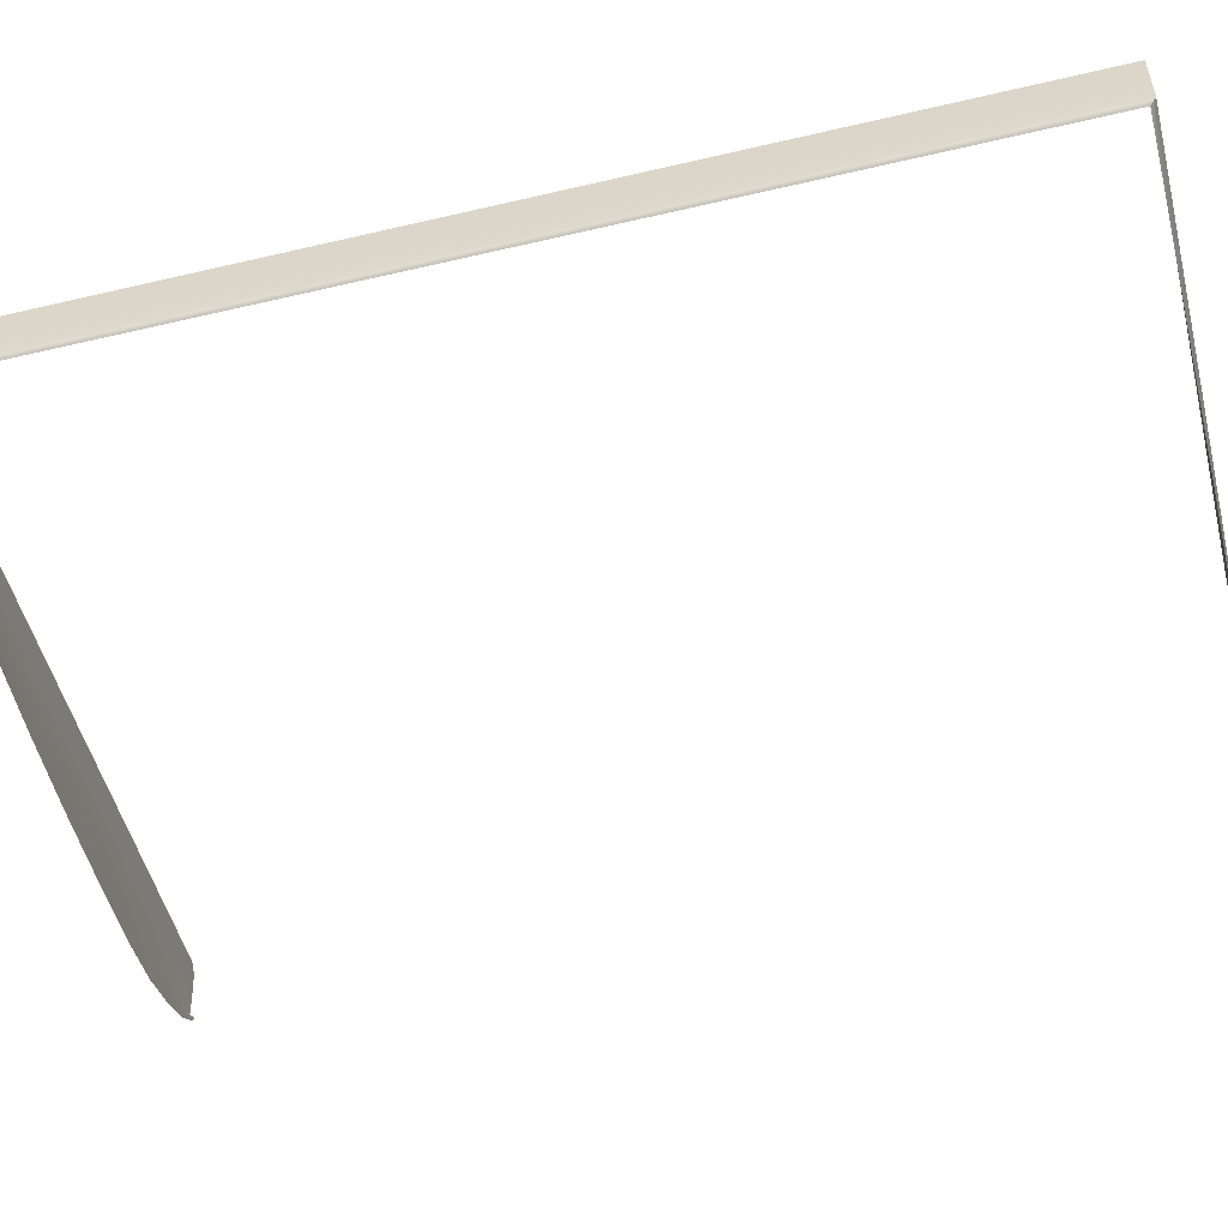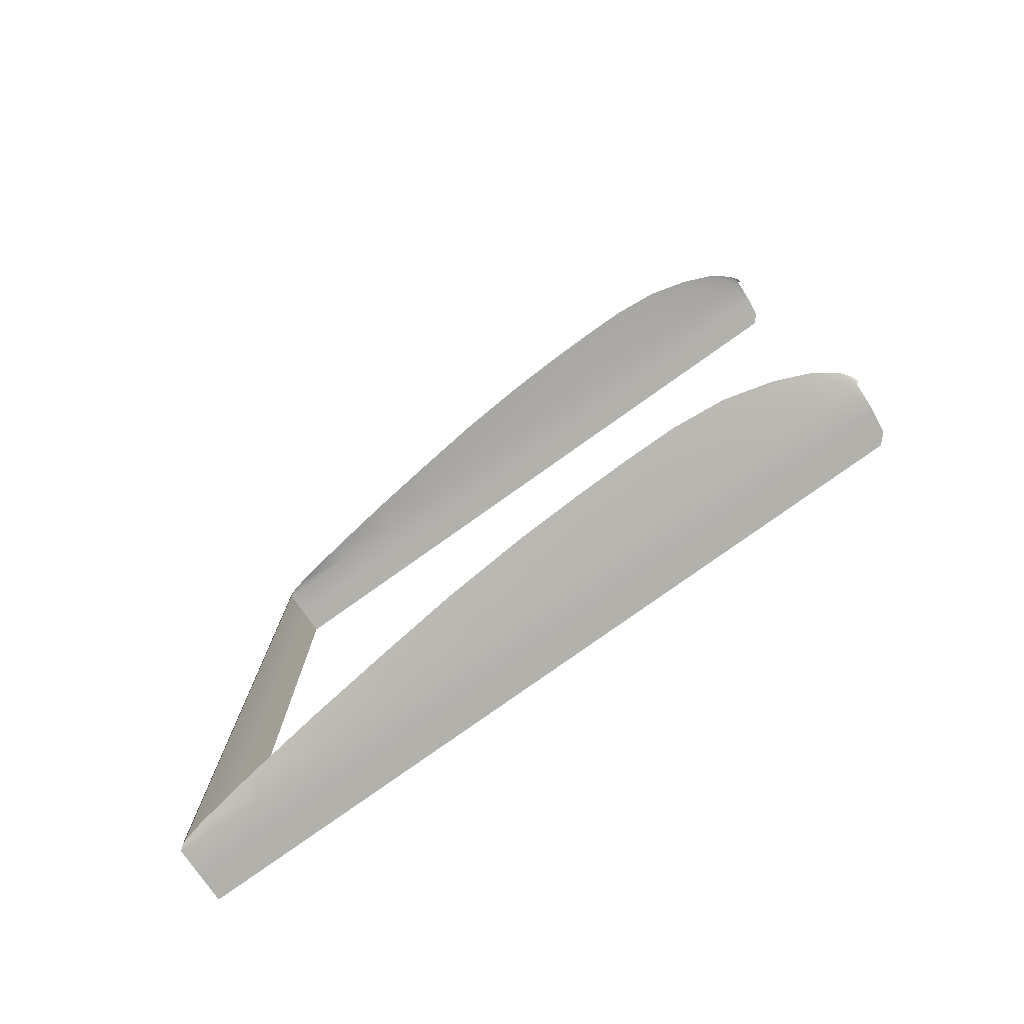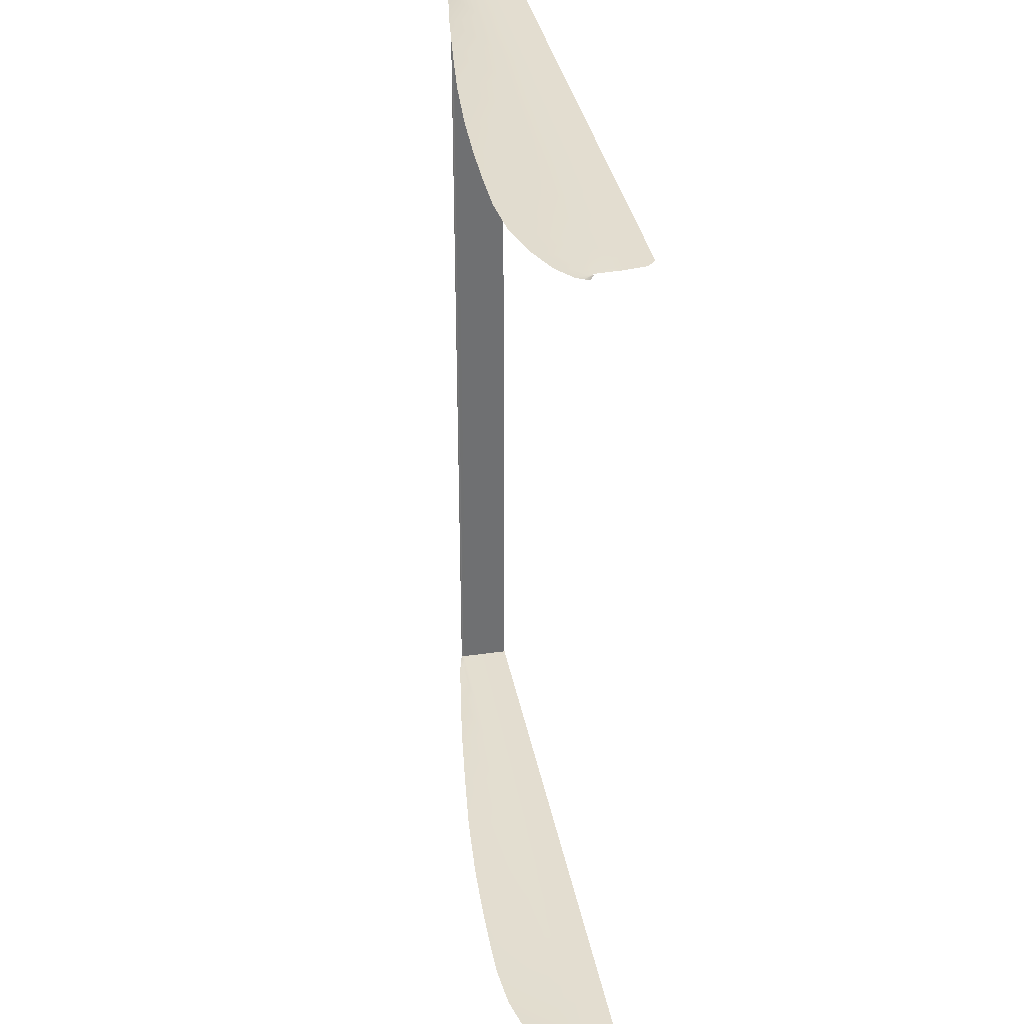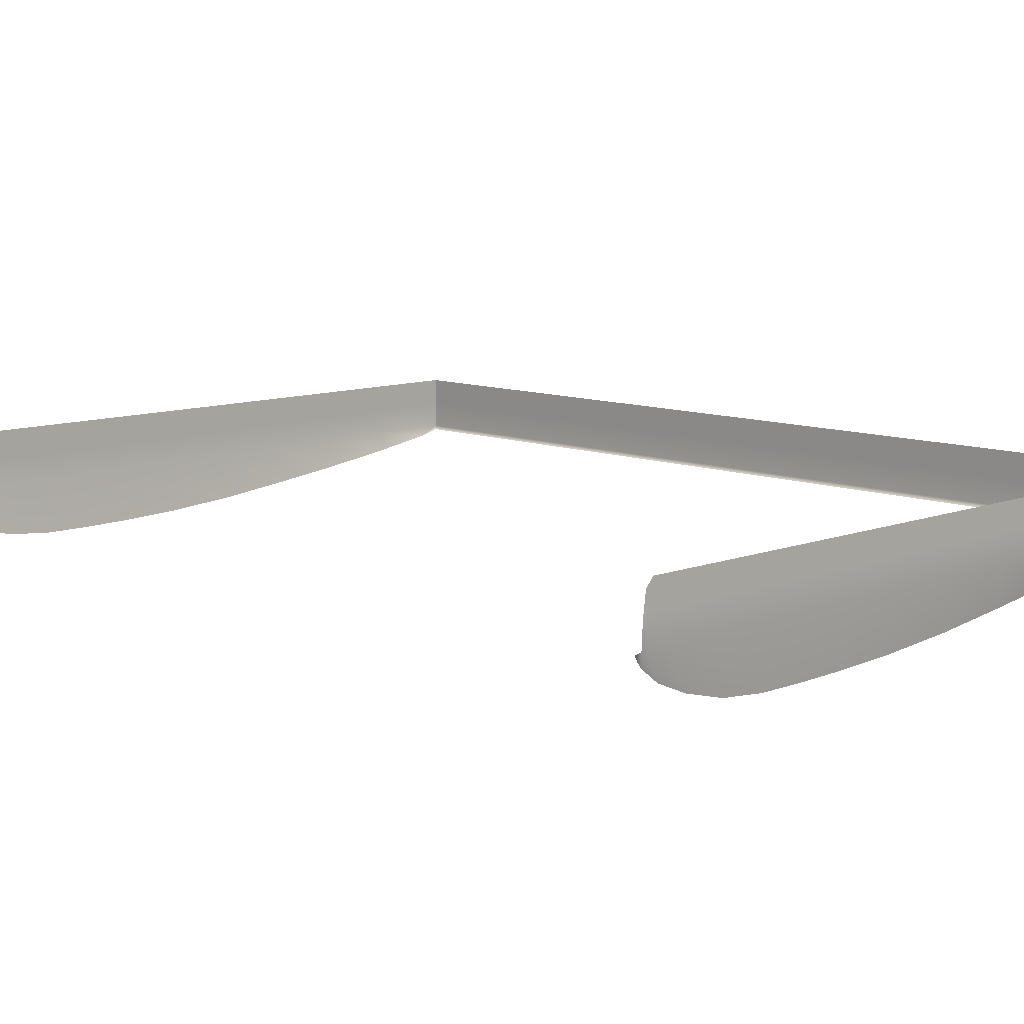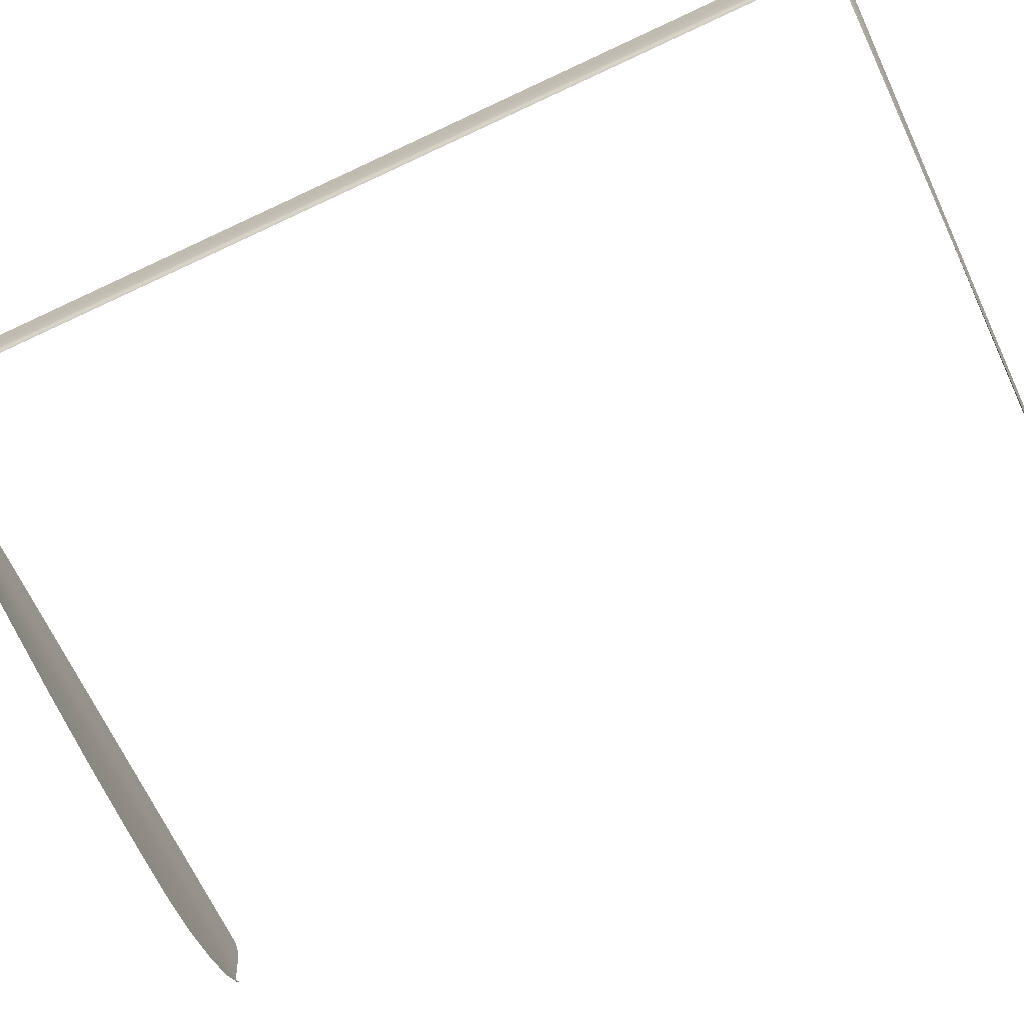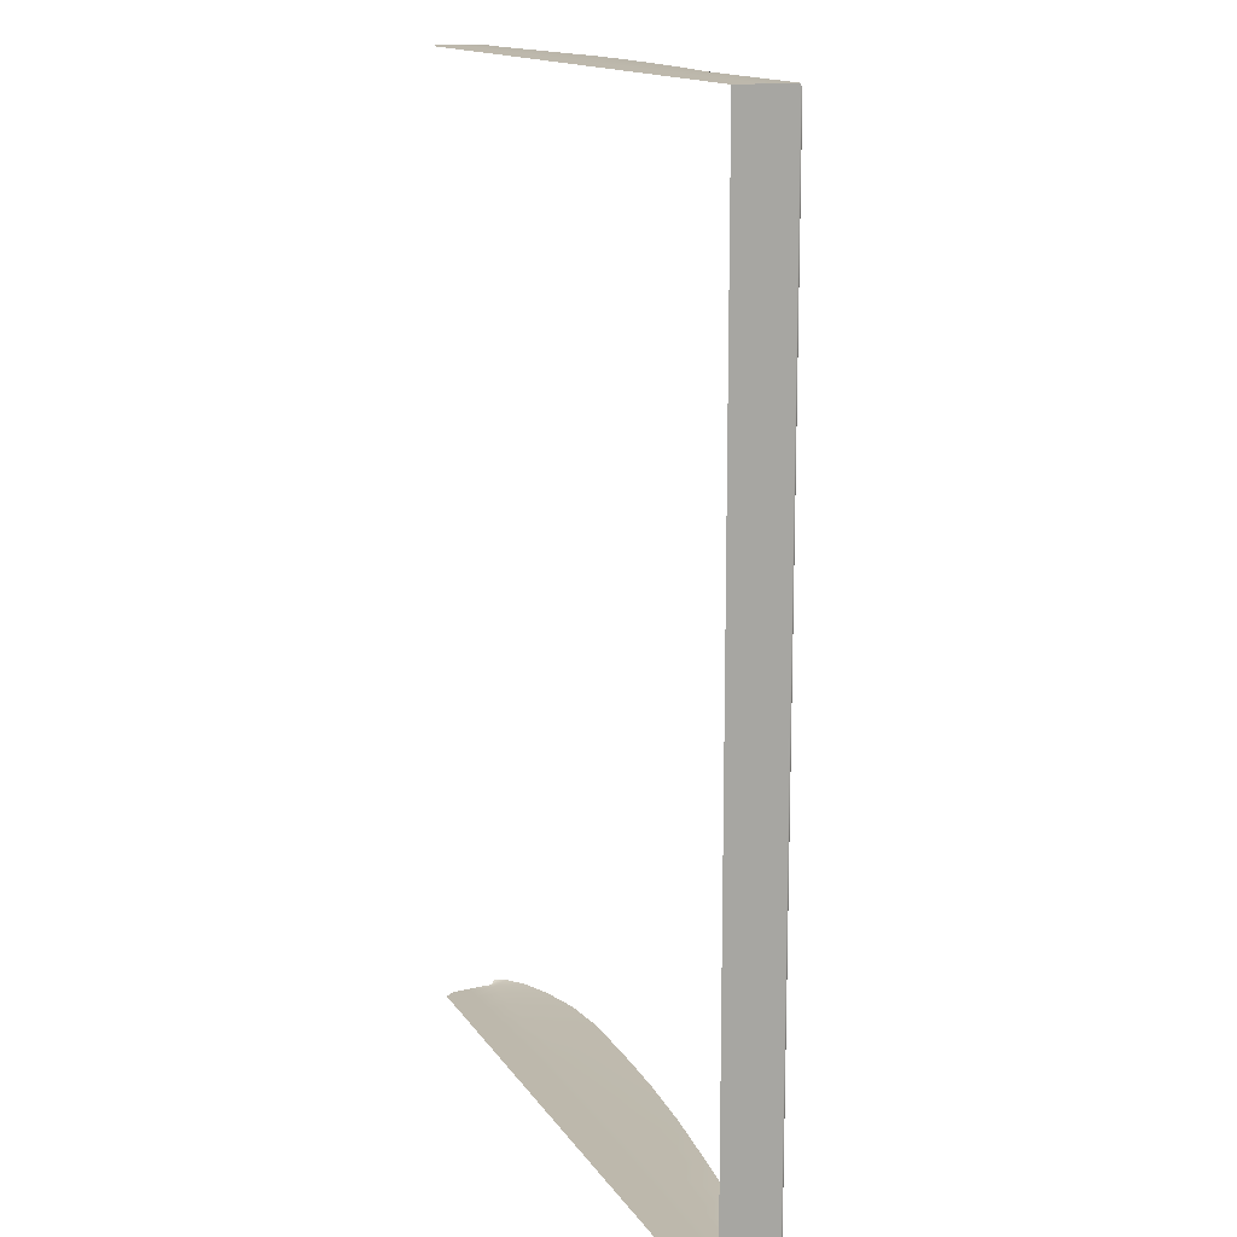
<metadata>
{"format":"obj","ext":"obj","renderer":"f3d","projection":"perspective","resolution":1024,"background":"white","views":[{"elev":-51.7,"azim":104.3,"up":"+Z"},{"elev":-79.0,"azim":-144.6,"up":"+Y"},{"elev":35.5,"azim":-100.6,"up":"+Y"},{"elev":10.0,"azim":-45.0,"up":"+Z"},{"elev":-68.5,"azim":115.2,"up":"+Z"},{"elev":14.7,"azim":68.1,"up":"+Y"}]}
</metadata>
<code>
o MeshBookFront_25_1_GeomSubset_1
v 0.1042 -0.1499 0.01285
v 0.1042 0.1499 0.01285
v 0.1042 0.1499 0.01394
v 0.1042 -0.1499 0.01394
v -0.1133 0.1499 0.01029
v -0.1108 0.1499 0.01285
v -0.112 0.1499 0.01394
v -0.1142 0.1499 0.01149
v -0.1108 -0.1499 0.01285
v -0.1133 -0.1499 0.01029
v -0.112 -0.1499 0.01394
v -0.1142 -0.1499 0.01149
v -0.1146 -0.1499 -0.004153
v -0.1159 -0.1499 -0.004153
v -0.1159 0.1499 -0.004153
v -0.1146 0.1499 -0.004153
v -0.1155 -0.1499 0.00367
v -0.1155 0.1499 0.00367
v -0.1142 0.1499 0.003066
v -0.1142 -0.1499 0.003066
v -0.1157 -0.1499 -0.000241
v -0.1157 0.1499 -0.000241
v -0.1144 0.1499 -0.000543
v -0.1144 -0.1499 -0.000543
v -0.1149 -0.1499 0.007582
v -0.1149 0.1499 0.007582
v -0.1138 0.1499 0.006676
v -0.1138 -0.1499 0.006676
v -0.1129 0.1499 -0.004153
v 0.1042 0.1499 -0.004153
v 0.1042 -0.1499 -0.004153
v -0.1129 -0.1499 -0.004153
v -0.1125 0.1499 0.004348
v 0.1042 0.1499 0.004348
v 0.1042 -0.1499 0.004348
v -0.1125 -0.1499 0.004348
v -0.1129 -0.1483 -0.00843
v -0.1146 -0.1499 -0.004153
v -0.1129 0.1483 -0.00843
v -0.1146 0.1499 -0.004153
v 0.1028 -0.1483 -0.005238
v 0.1028 0.1483 -0.005238
v 0.1042 -0.1499 0.01285
v 0.1042 0.1499 0.01285
v -0.1108 0.1499 0.01285
v -0.1133 0.1499 0.01029
v -0.1133 -0.1499 0.01029
v -0.1108 -0.1499 0.01285
v -0.1142 0.1499 0.003066
v -0.1142 -0.1499 0.003066
v -0.03715 0.1499 0.01285
v -0.03825 0.1499 0.004348
v -0.03853 0.1499 -0.004153
v -0.03891 0.1483 -0.02163
v -0.03891 -0.1483 -0.02163
v -0.03853 -0.1499 -0.004153
v -0.03825 -0.1499 0.004348
v -0.03715 -0.1499 0.01285
v 0.02983 0.1499 0.01285
v 0.02927 0.1499 0.004348
v 0.02914 0.1499 -0.004153
v 0.02837 0.1483 -0.01644
v 0.02837 -0.1483 -0.01644
v 0.02914 -0.1499 -0.004153
v 0.02927 -0.1499 0.004348
v 0.02983 -0.1499 0.01285
v -0.01794 0.1499 0.01285
v -0.01886 0.1499 0.004348
v -0.01909 0.1499 -0.004153
v -0.0196 0.1483 -0.02087
v -0.0196 -0.1483 -0.02087
v -0.01909 -0.1499 -0.004153
v -0.01886 -0.1499 0.004348
v -0.01794 -0.1499 0.01285
v 0.005943 0.1499 0.01285
v 0.005206 0.1499 0.004348
v 0.005022 0.1499 -0.004153
v 0.004383 0.1483 -0.0191
v 0.004383 -0.1483 -0.0191
v 0.005022 -0.1499 -0.004153
v 0.005206 -0.1499 0.004348
v 0.005943 -0.1499 0.01285
v -0.09524 0.1499 0.01285
v -0.09678 0.1499 0.004348
v -0.09717 0.1499 -0.004153
v -0.09725 0.1483 -0.01698
v -0.09725 -0.1483 -0.01698
v -0.09717 -0.1499 -0.004153
v -0.09678 -0.1499 0.004348
v -0.09524 -0.1499 0.01285
v -0.08215 0.1499 0.01285
v -0.08358 0.1499 0.004348
v -0.08394 0.1499 -0.004153
v -0.0841 0.1483 -0.02042
v -0.0841 -0.1483 -0.02042
v -0.08394 -0.1499 -0.004153
v -0.08358 -0.1499 0.004348
v -0.08215 -0.1499 0.01285
v -0.06782 0.1499 0.01285
v -0.06914 0.1499 0.004348
v -0.06947 0.1499 -0.004153
v -0.0697 0.1483 -0.02181
v -0.0697 -0.1483 -0.02181
v -0.06947 -0.1499 -0.004153
v -0.06914 -0.1499 0.004348
v -0.06782 -0.1499 0.01285
v -0.05349 0.1499 0.01285
v -0.0547 0.1499 0.004348
v -0.055 0.1499 -0.004153
v -0.05531 0.1483 -0.0219
v -0.05531 -0.1483 -0.0219
v -0.055 -0.1499 -0.004153
v -0.0547 -0.1499 0.004348
v -0.05349 -0.1499 0.01285
v 0.05369 0.1499 0.01285
v 0.05341 0.1499 0.004348
v 0.05334 0.1499 -0.004153
v 0.05238 0.1483 -0.01354
v 0.05238 -0.1483 -0.01354
v 0.05334 -0.1499 -0.004153
v 0.05341 -0.1499 0.004348
v 0.05369 -0.1499 0.01285
v 0.07759 0.1499 0.01285
v 0.07745 0.1499 0.004348
v 0.07741 0.1499 -0.004153
v 0.07636 0.1483 -0.01015
v 0.07636 -0.1483 -0.01015
v 0.07741 -0.1499 -0.004153
v 0.07745 -0.1499 0.004348
v 0.07759 -0.1499 0.01285
v -0.1144 -0.1485 -0.006561
v -0.1144 0.1485 -0.006561
v -0.115 -0.1497 -0.004833
v -0.115 0.1497 -0.004833
v -0.1155 -0.1497 -0.004833
v -0.1155 0.1497 -0.004833
v -0.1051 0.1499 0.01285
v -0.1067 0.1499 0.004348
v -0.1071 0.1499 -0.004153
v -0.1071 0.1483 -0.01283
v -0.1071 -0.1483 -0.01283
v -0.1071 -0.1499 -0.004153
v -0.1067 -0.1499 0.004348
v -0.1051 -0.1499 0.01285
v -0.1153 -0.1486 -0.004991
v -0.1153 -0.1499 -0.004153
v -0.1153 0.1486 -0.004991
v -0.1153 0.1499 -0.004153
v 0.09647 0.1499 0.01285
v 0.09643 0.1499 0.004348
v 0.09642 0.1499 -0.004153
v 0.0953 0.1483 -0.007063
v 0.0953 -0.1483 -0.007063
v 0.09642 -0.1499 -0.004153
v 0.09643 -0.1499 0.004348
v 0.09647 -0.1499 0.01285
f 43 35 34 44
f 45 33 49 46
f 50 36 48 47
f 155 35 43 156
f 34 150 149 44
f 33 29 40 49
f 30 151 150 34
f 35 31 30 34
f 154 31 35 155
f 38 32 36 50
f 38 131 37 32
f 39 132 40 29
f 154 153 41 31
f 31 41 42 30
f 30 42 152 151
f 52 108 107 51
f 53 109 108 52
f 54 110 109 53
f 112 111 55 56
f 112 56 57 113
f 113 57 58 114
f 60 76 75 59
f 61 77 76 60
f 62 78 77 61
f 80 79 63 64
f 80 64 65 81
f 81 65 66 82
f 67 68 52 51
f 68 69 53 52
f 70 54 53 69
f 56 55 71 72
f 56 72 73 57
f 57 73 74 58
f 75 76 68 67
f 76 77 69 68
f 78 70 69 77
f 72 71 79 80
f 72 80 81 73
f 73 81 82 74
f 84 138 137 83
f 85 139 138 84
f 86 140 139 85
f 142 141 87 88
f 142 88 89 143
f 143 89 90 144
f 91 92 84 83
f 92 93 85 84
f 94 86 85 93
f 88 87 95 96
f 88 96 97 89
f 89 97 98 90
f 99 100 92 91
f 100 101 93 92
f 102 94 93 101
f 96 95 103 104
f 96 104 105 97
f 97 105 106 98
f 107 108 100 99
f 108 109 101 100
f 110 102 101 109
f 104 103 111 112
f 104 112 113 105
f 105 113 114 106
f 115 116 60 59
f 116 117 61 60
f 118 62 61 117
f 64 63 119 120
f 64 120 121 65
f 65 121 122 66
f 123 124 116 115
f 124 125 117 116
f 126 118 117 125
f 120 119 127 128
f 120 128 129 121
f 121 129 130 122
f 137 138 33 45
f 138 139 29 33
f 140 39 29 139
f 32 37 141 142
f 32 142 143 36
f 36 143 144 48
f 38 146 145 131
f 132 147 148 40
f 150 124 123 149
f 151 125 124 150
f 152 126 125 151
f 128 127 153 154
f 128 154 155 129
f 129 155 156 130

</code>
